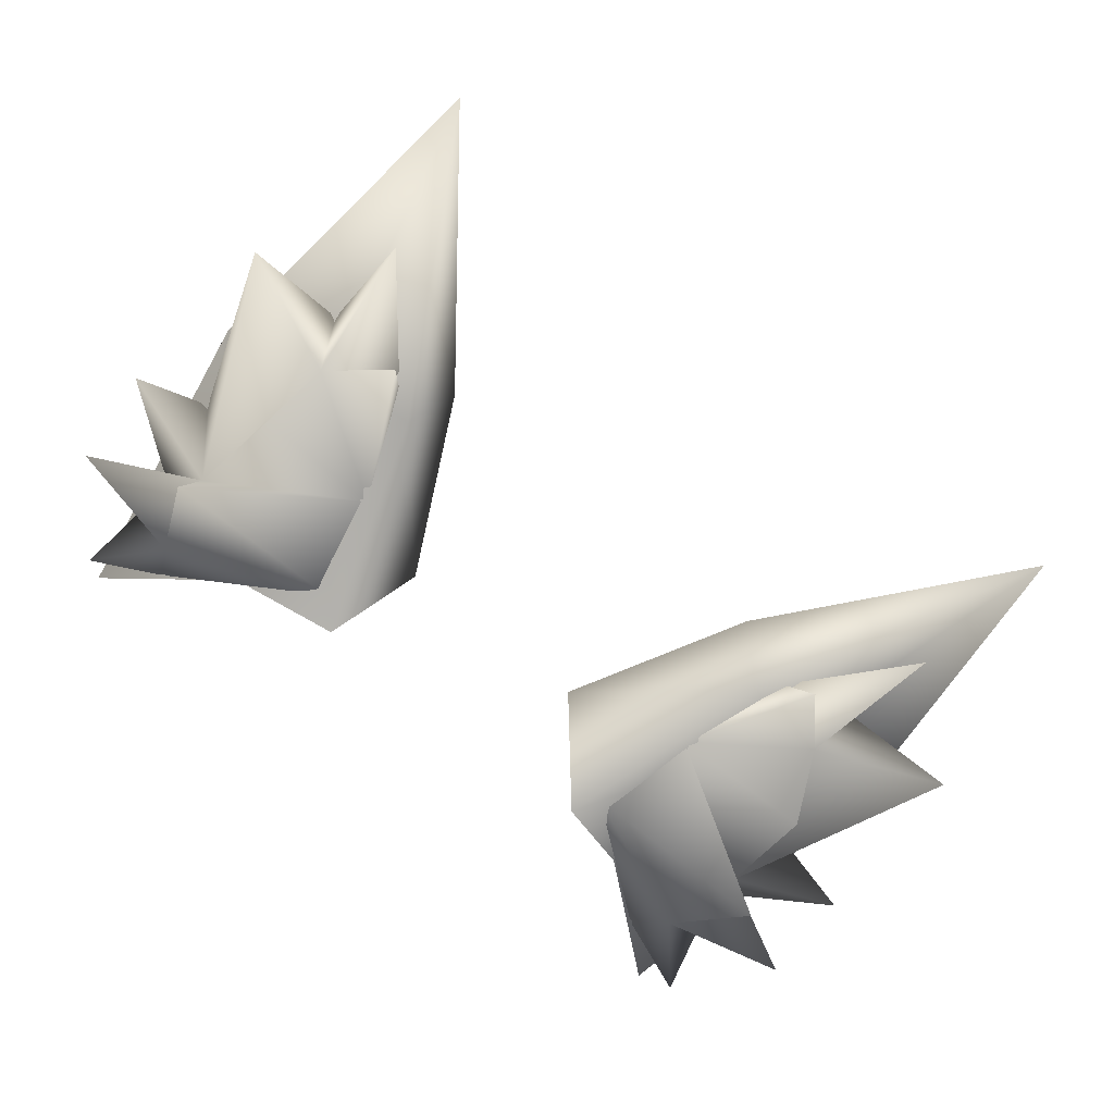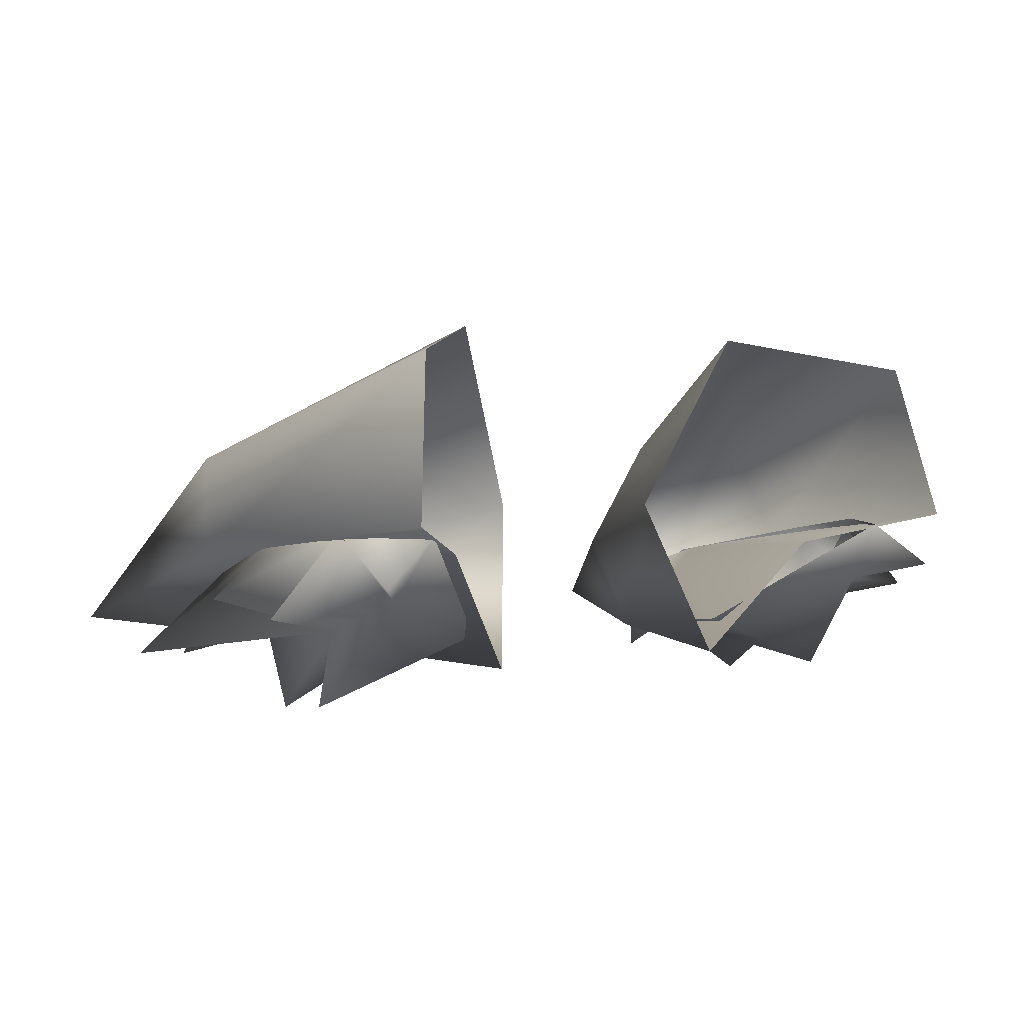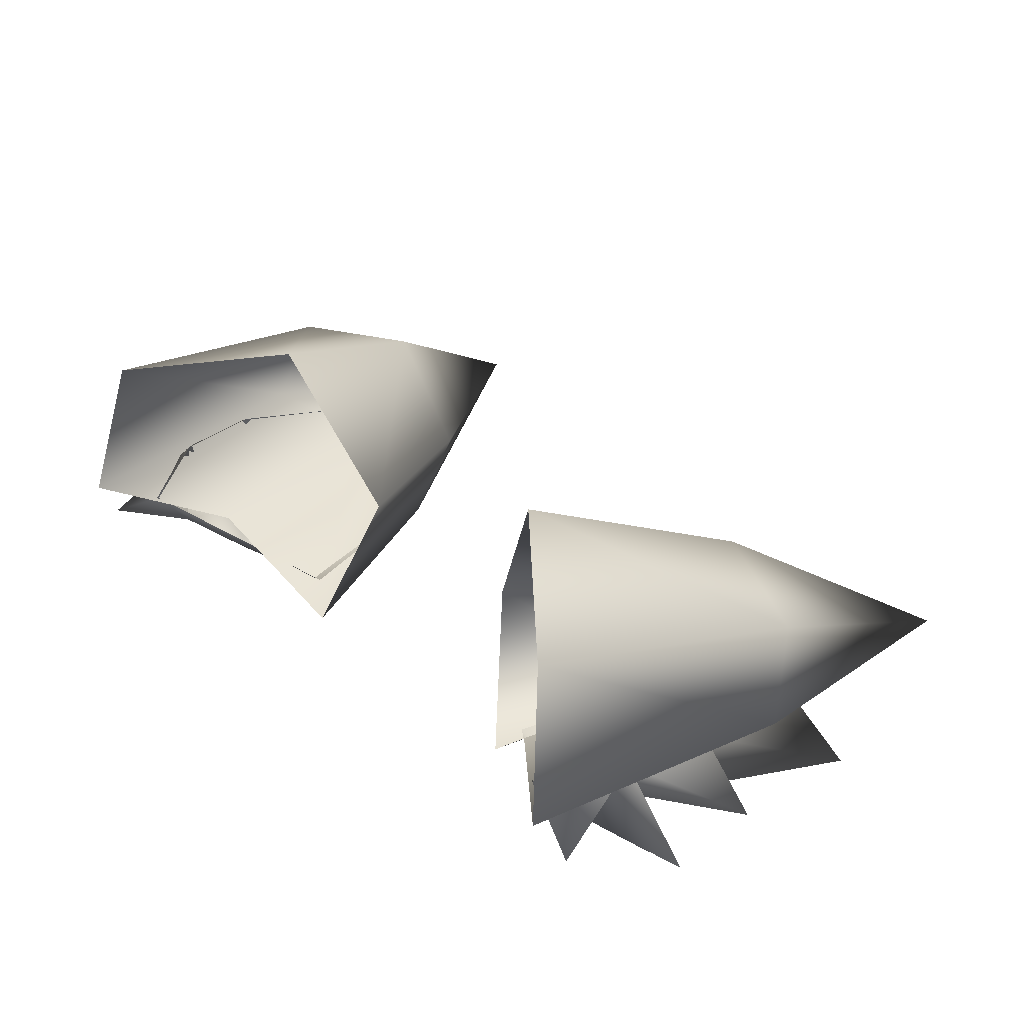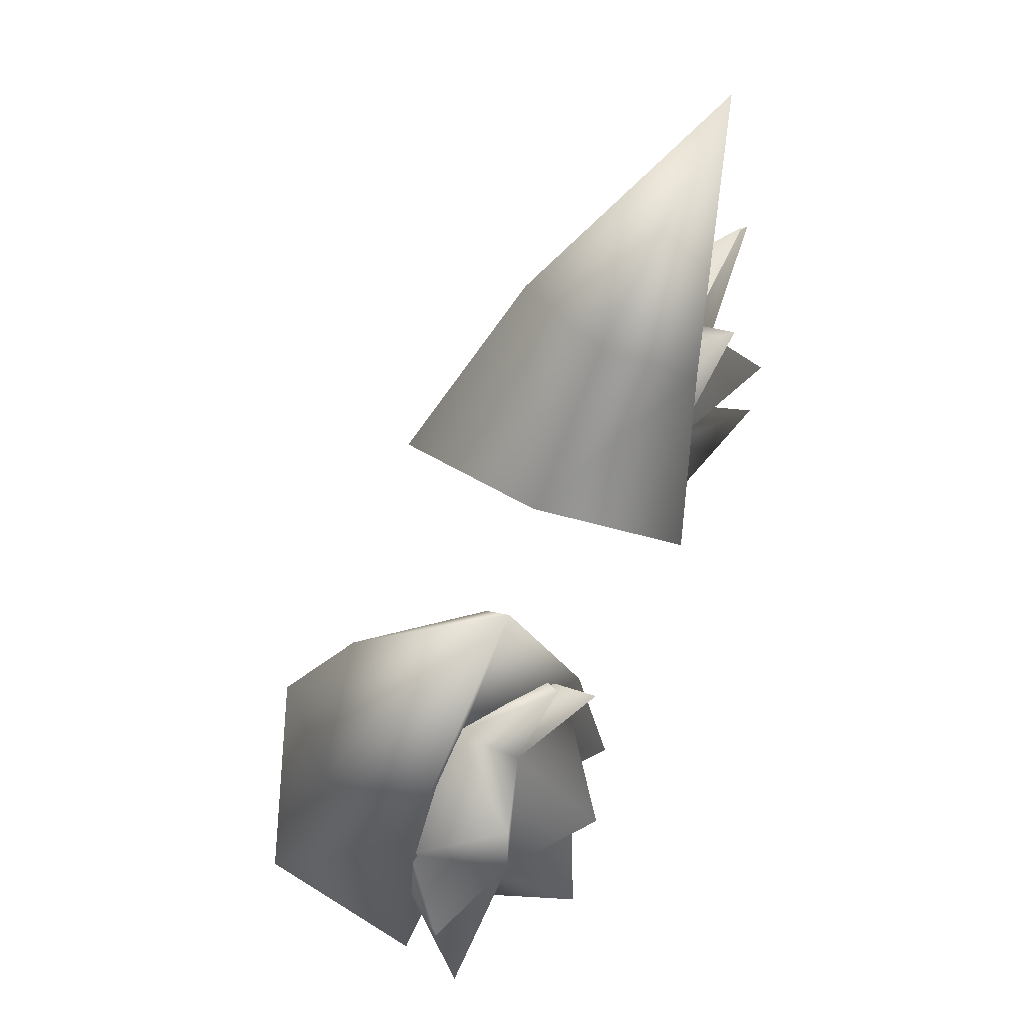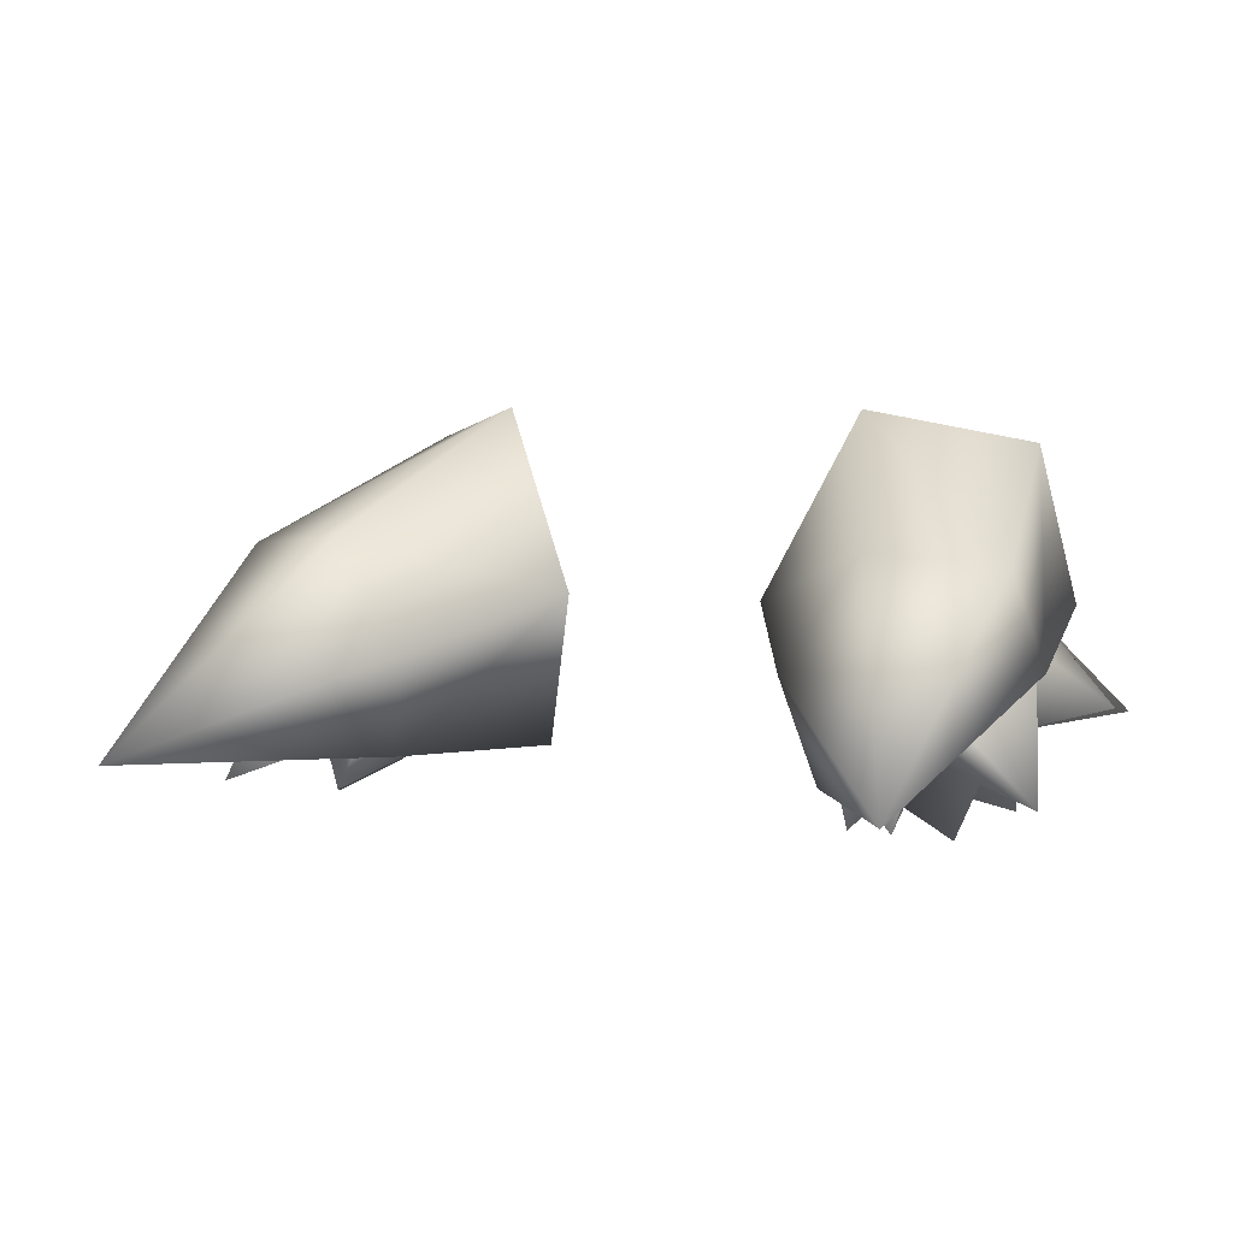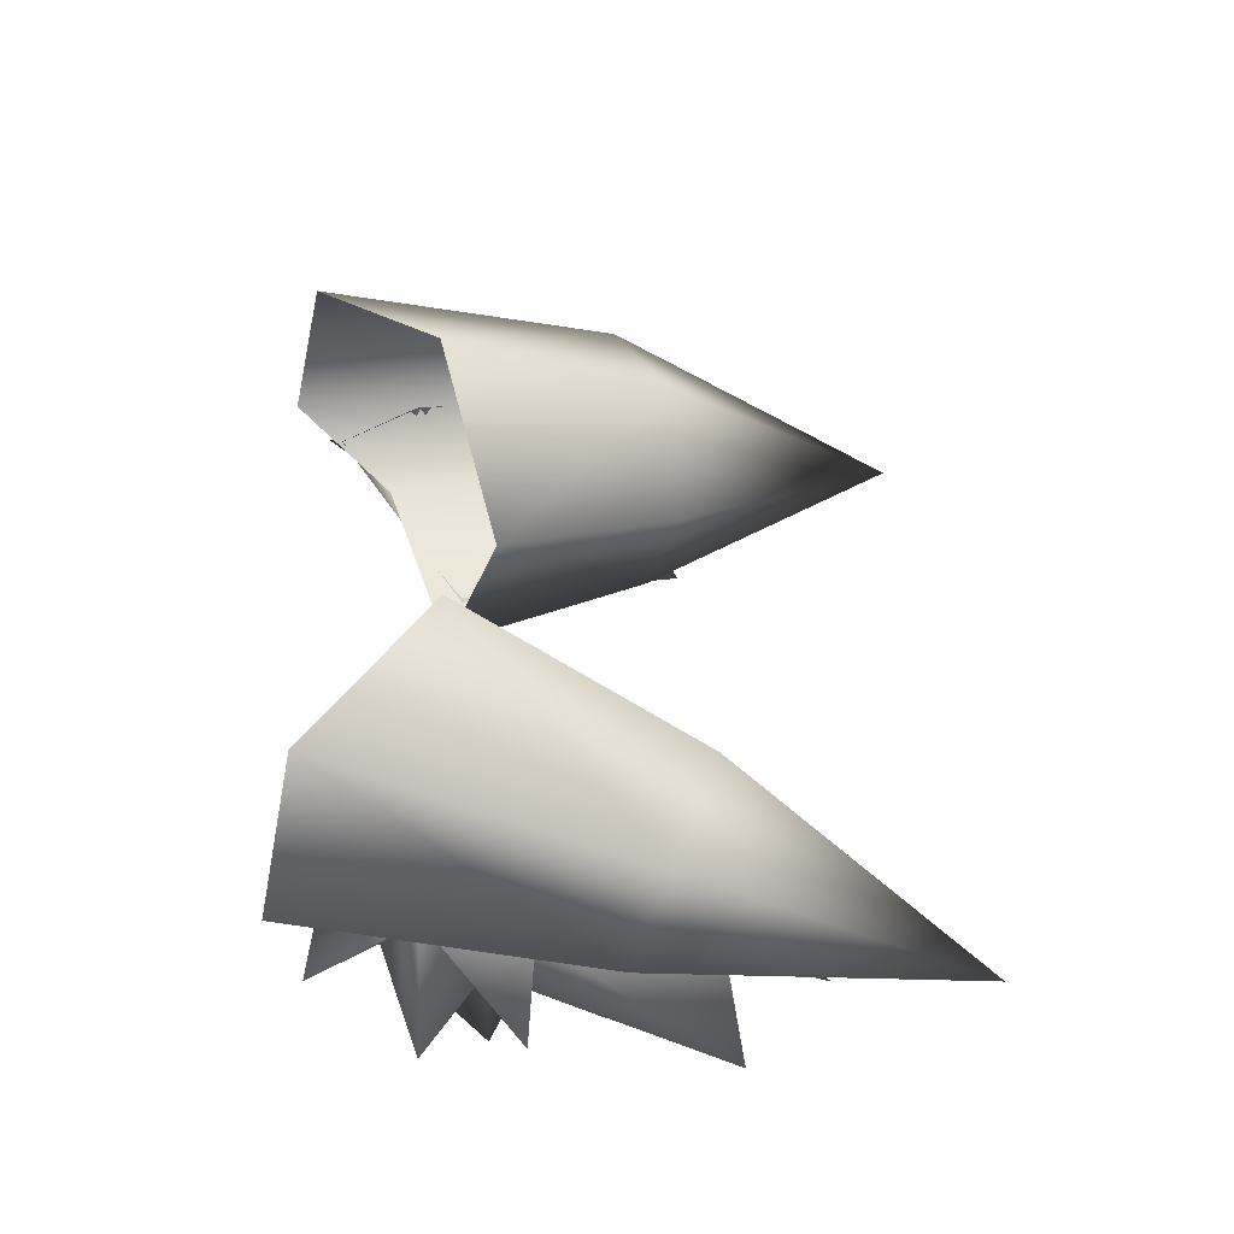
<metadata>
{"format":"obj","ext":"obj","renderer":"f3d","projection":"perspective","resolution":1024,"background":"white","views":[{"elev":-76.2,"azim":-38.3,"up":"+Y"},{"elev":1.4,"azim":140.7,"up":"+Y"},{"elev":38.0,"azim":-133.3,"up":"+Y"},{"elev":49.3,"azim":-71.4,"up":"+Z"},{"elev":5.7,"azim":24.4,"up":"+Y"},{"elev":40.6,"azim":-93.5,"up":"+Y"}]}
</metadata>
<code>
g NPC_Bone_HeaddressB_007_LOD3
v 0.05181 -0.02719 0.2275
v 0.07126 -0.01382 0.2291
v 0.07024 -0.03508 0.2513
v -0.05181 -0.02719 0.2275
v -0.07024 -0.03508 0.2513
v -0.07126 -0.01382 0.2291
v 0.08767 -0.009701 0.2117
v 0.07112 0.03217 0.1548
v 0.0778 -0.002621 0.1473
v 0.08272 0.01071 0.2192
v 0.04049 0.0395 0.1813
v 0.07822 -0.028 0.2823
v 0.05685 0.01357 0.2299
v 0.02197 -0.0002183 0.1911
v 0.04092 -0.01028 0.231
v 0.04655 -0.03262 0.224
v 0.03221 -0.03551 0.1791
v -0.08767 -0.009701 0.2117
v -0.0778 -0.002621 0.1473
v -0.07112 0.03217 0.1548
v -0.08272 0.01071 0.2192
v -0.04049 0.0395 0.1813
v -0.07822 -0.028 0.2823
v -0.05685 0.01357 0.2299
v -0.02197 -0.0002183 0.1911
v -0.04092 -0.01028 0.231
v -0.04655 -0.03262 0.224
v -0.03221 -0.03551 0.1791
v 0.0778 -0.002621 0.1473
v 0.05338 -0.009389 0.1681
v 0.06475 -0.01269 0.2182
v 0.08767 -0.009701 0.2117
v 0.03221 -0.03551 0.1791
v 0.07822 -0.028 0.2823
v 0.04655 -0.03262 0.224
v 0.06705 -0.026 0.2202
v 0.05181 -0.02719 0.2275
v 0.07024 -0.03508 0.2513
v 0.07126 -0.01382 0.2291
v 0.0554 -0.03877 0.2322
v 0.0427 -0.02984 0.2049
v 0.092 -0.0324 0.2326
v 0.08155 -0.007012 0.1953
v 0.07261 -0.02549 0.1859
v 0.06928 -0.04384 0.2086
v 0.09681 -0.01809 0.1931
v 0.07824 -0.004289 0.175
v 0.07567 -0.04131 0.186
v 0.03719 -0.02807 0.1829
v 0.07008 -0.01874 0.1669
v 0.06702 -0.005075 0.1575
v 0.09529 -0.02126 0.1738
v 0.0814 -0.01506 0.1535
v -0.06475 -0.01269 0.2182
v -0.05338 -0.009389 0.1681
v -0.0778 -0.002621 0.1473
v -0.08767 -0.009701 0.2117
v -0.03221 -0.03551 0.1791
v -0.07822 -0.028 0.2823
v -0.04655 -0.03262 0.224
v -0.06705 -0.026 0.2202
v -0.07024 -0.03508 0.2513
v -0.05181 -0.02719 0.2275
v -0.07126 -0.01382 0.2291
v -0.0554 -0.03877 0.2322
v -0.0427 -0.02984 0.2049
v -0.092 -0.0324 0.2326
v -0.08155 -0.007012 0.1953
v -0.07261 -0.02549 0.1859
v -0.06928 -0.04384 0.2086
v -0.09681 -0.01809 0.1931
v -0.07824 -0.004289 0.175
v -0.07567 -0.04131 0.186
v -0.03719 -0.02807 0.1829
v -0.07008 -0.01874 0.1669
v -0.06702 -0.005075 0.1575
v -0.09529 -0.02126 0.1738
v -0.0814 -0.01506 0.1535
g NPC_Bone_HeaddressB_007_LOD3_0
f 3 2 1
f 6 5 4
f 9 8 7
f 8 10 7
f 8 11 10
f 7 10 12
f 11 13 10
f 10 13 12
f 11 14 13
f 13 15 12
f 14 15 13
f 16 12 15
f 15 14 16
f 14 17 16
f 20 19 18
f 21 20 18
f 22 20 21
f 21 18 23
f 24 22 21
f 24 21 23
f 25 22 24
f 26 24 23
f 26 25 24
f 23 27 26
f 25 26 27
f 28 25 27
f 31 30 29
f 32 31 29
f 33 30 31
f 31 32 34
f 35 33 31
f 35 31 34
f 38 37 36
f 38 36 39
f 40 36 37
f 40 37 41
f 40 41 36
f 42 39 36
f 42 43 39
f 42 36 44
f 42 44 43
f 45 44 36
f 45 36 41
f 45 41 44
f 46 43 44
f 46 47 43
f 46 44 47
f 48 44 41
f 48 41 49
f 48 49 50
f 48 50 44
f 50 49 51
f 52 47 44
f 52 44 50
f 52 50 47
f 53 50 51
f 53 47 50
f 53 51 47
f 56 55 54
f 57 56 54
f 55 58 54
f 57 54 59
f 58 60 54
f 54 60 59
f 63 62 61
f 61 62 64
f 61 65 63
f 63 65 66
f 66 65 61
f 64 67 61
f 68 67 64
f 61 67 69
f 69 67 68
f 69 70 61
f 61 70 66
f 66 70 69
f 68 71 69
f 72 71 68
f 69 71 72
f 69 73 66
f 66 73 74
f 74 73 75
f 75 73 69
f 74 75 76
f 72 77 69
f 69 77 75
f 75 77 72
f 75 78 76
f 72 78 75
f 76 78 72

</code>
